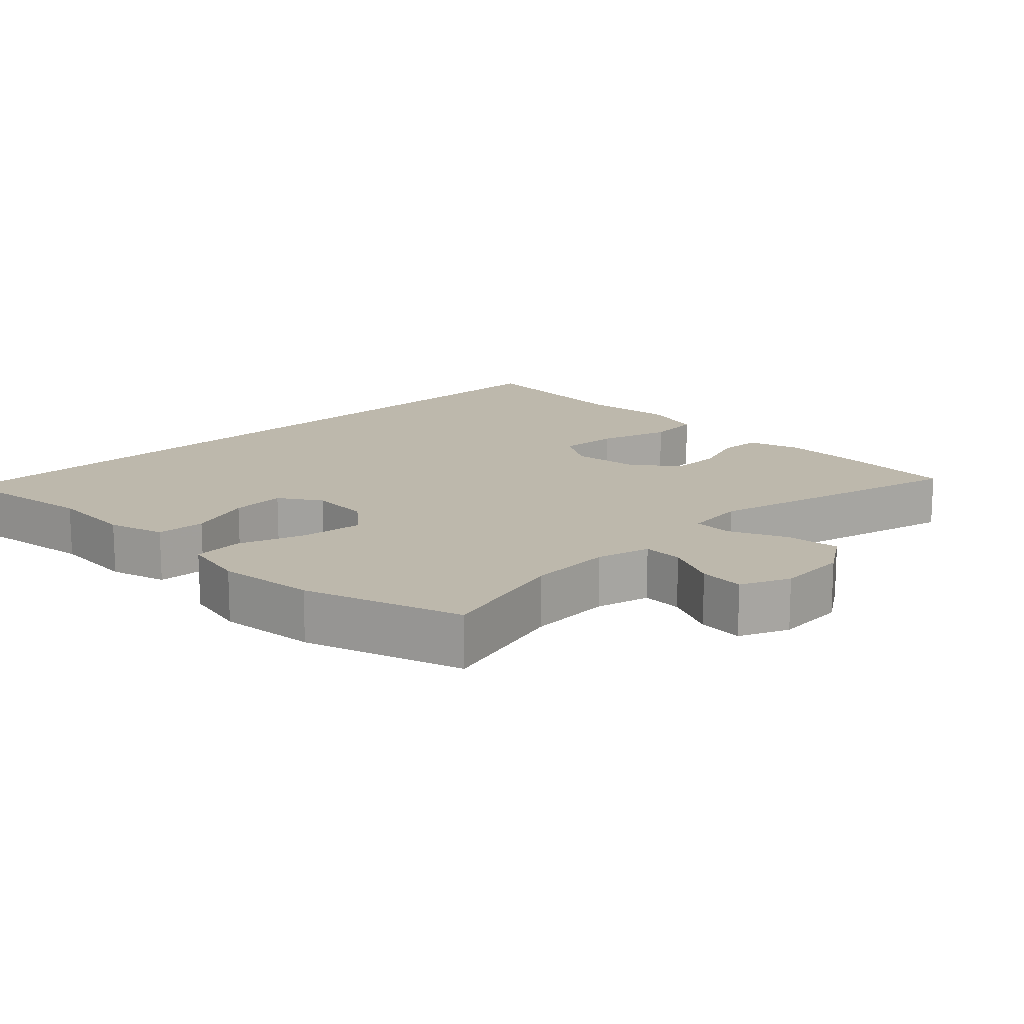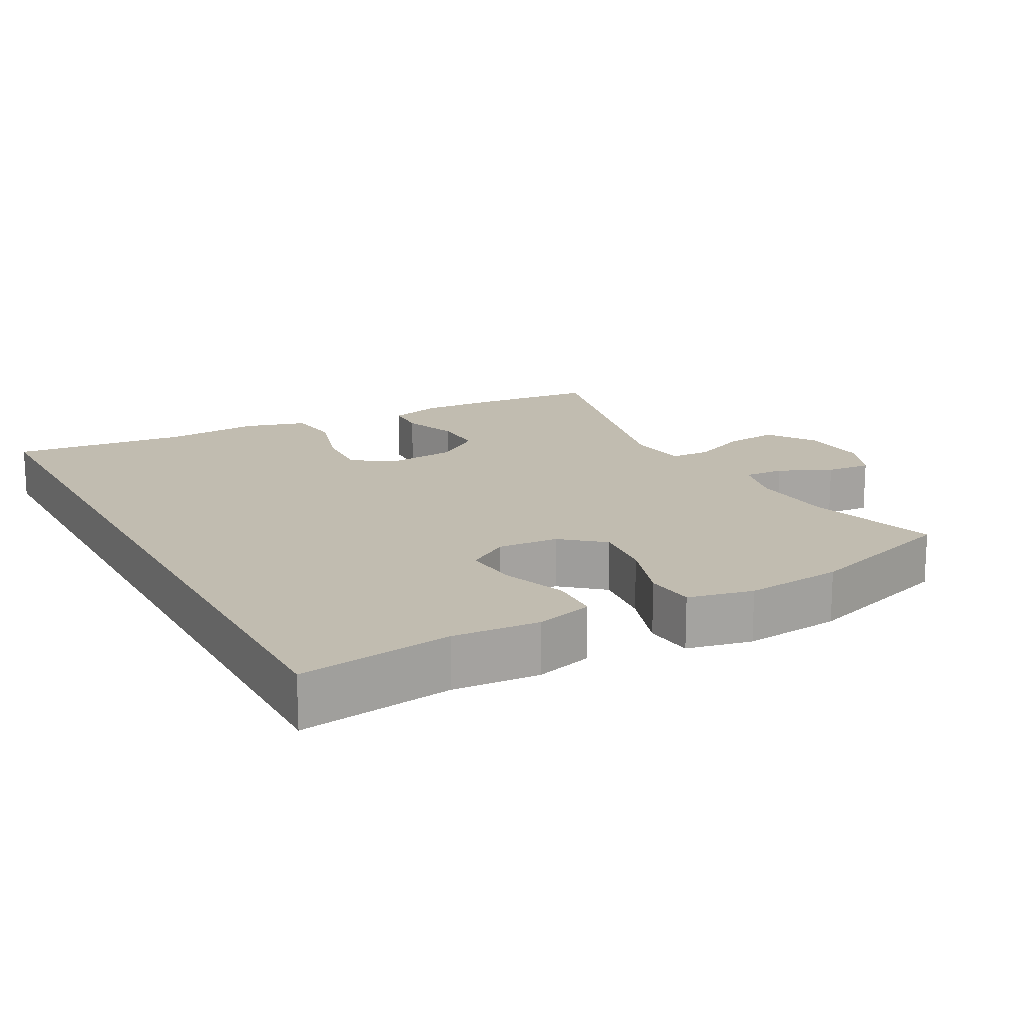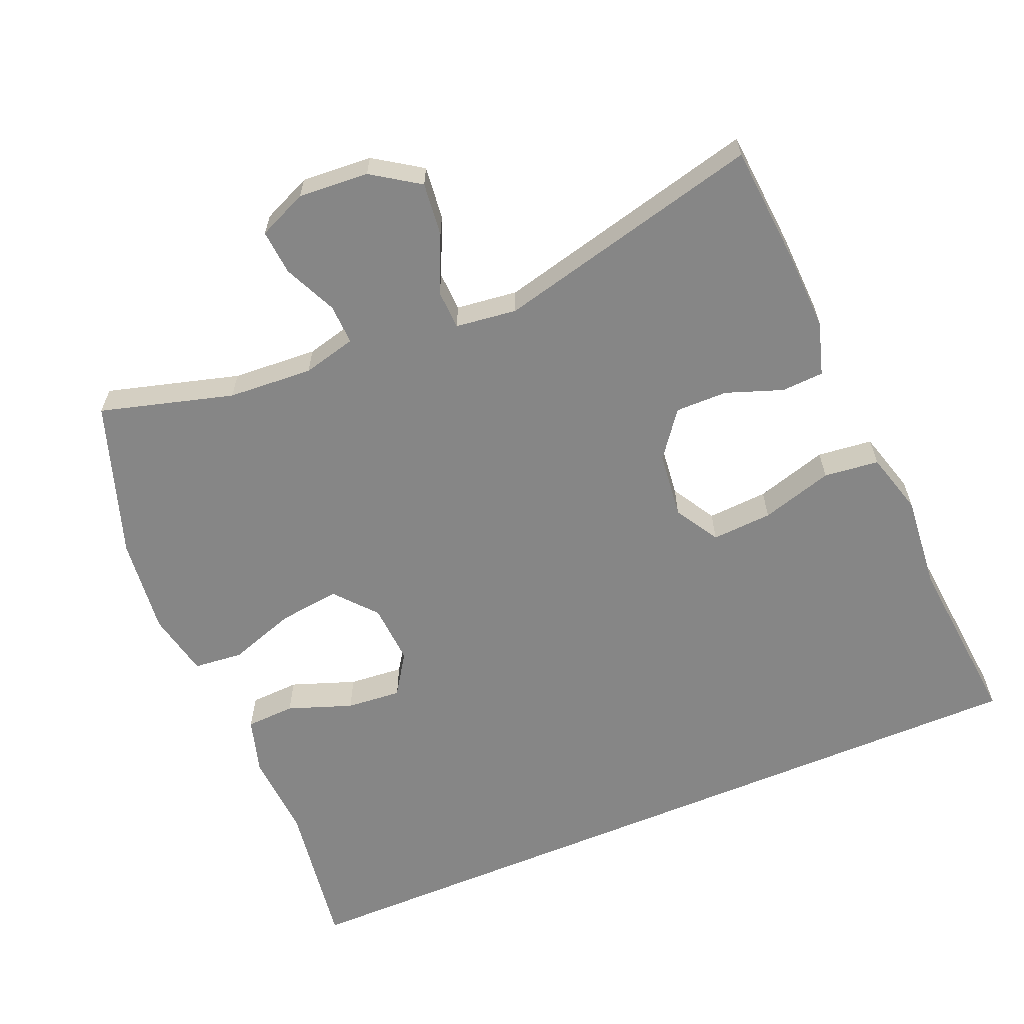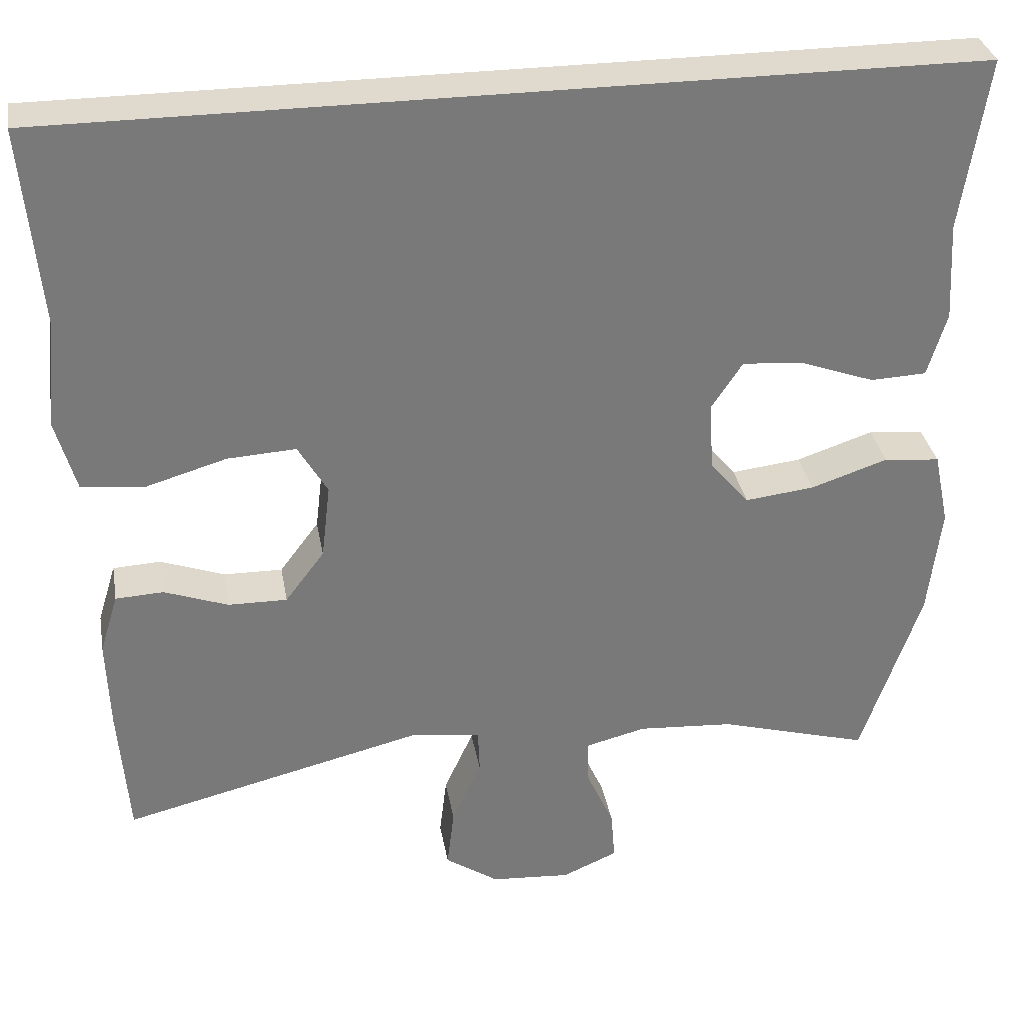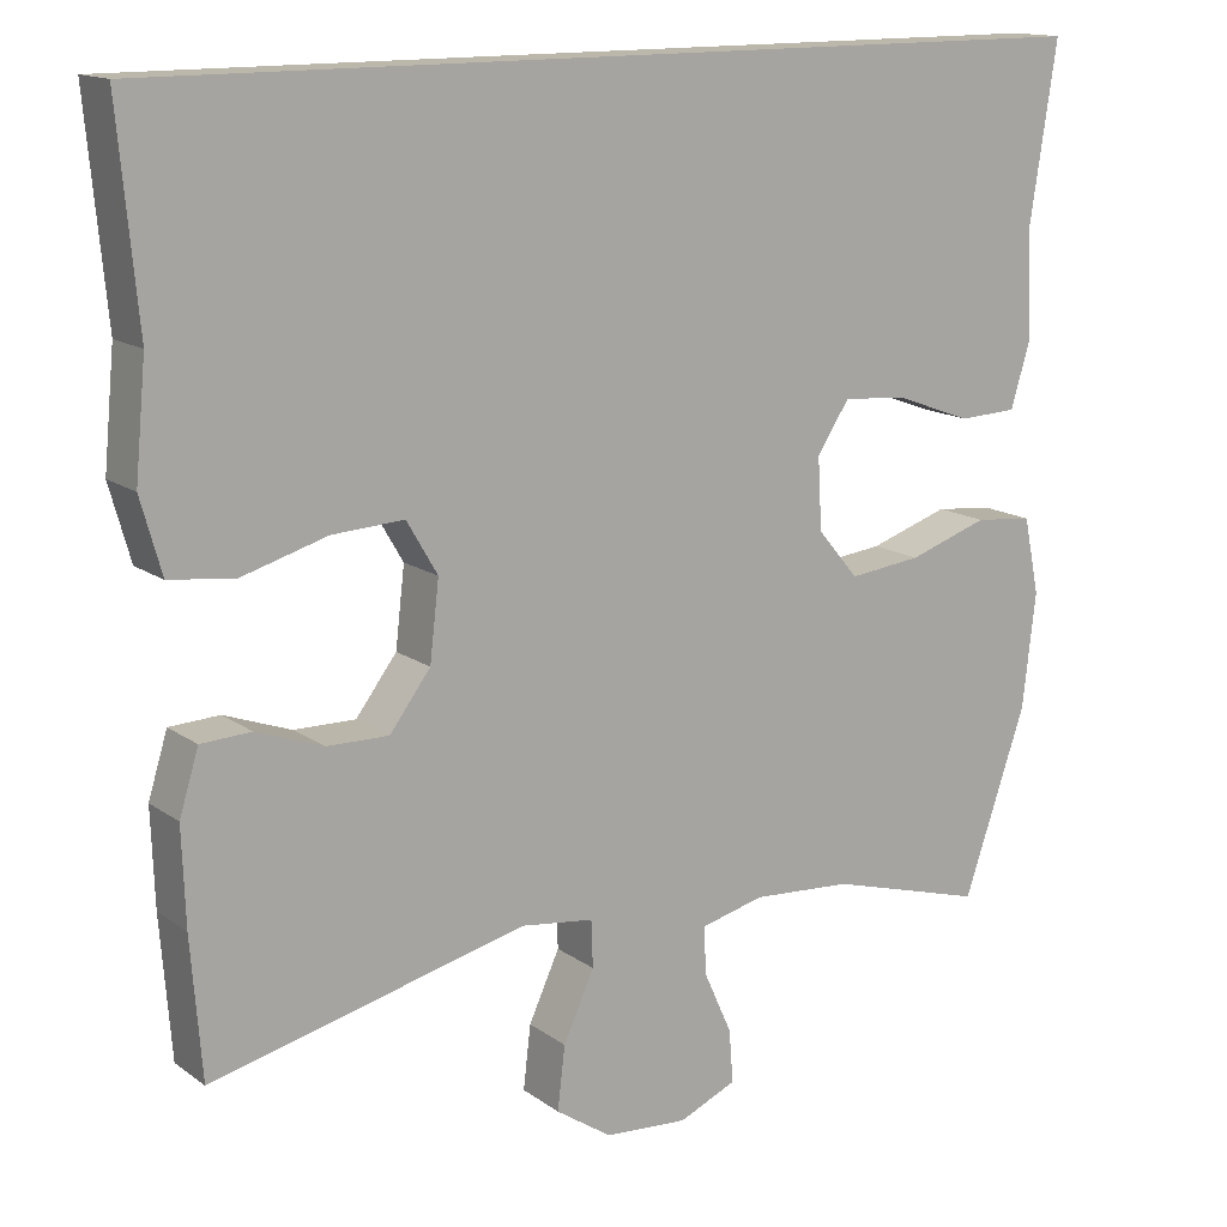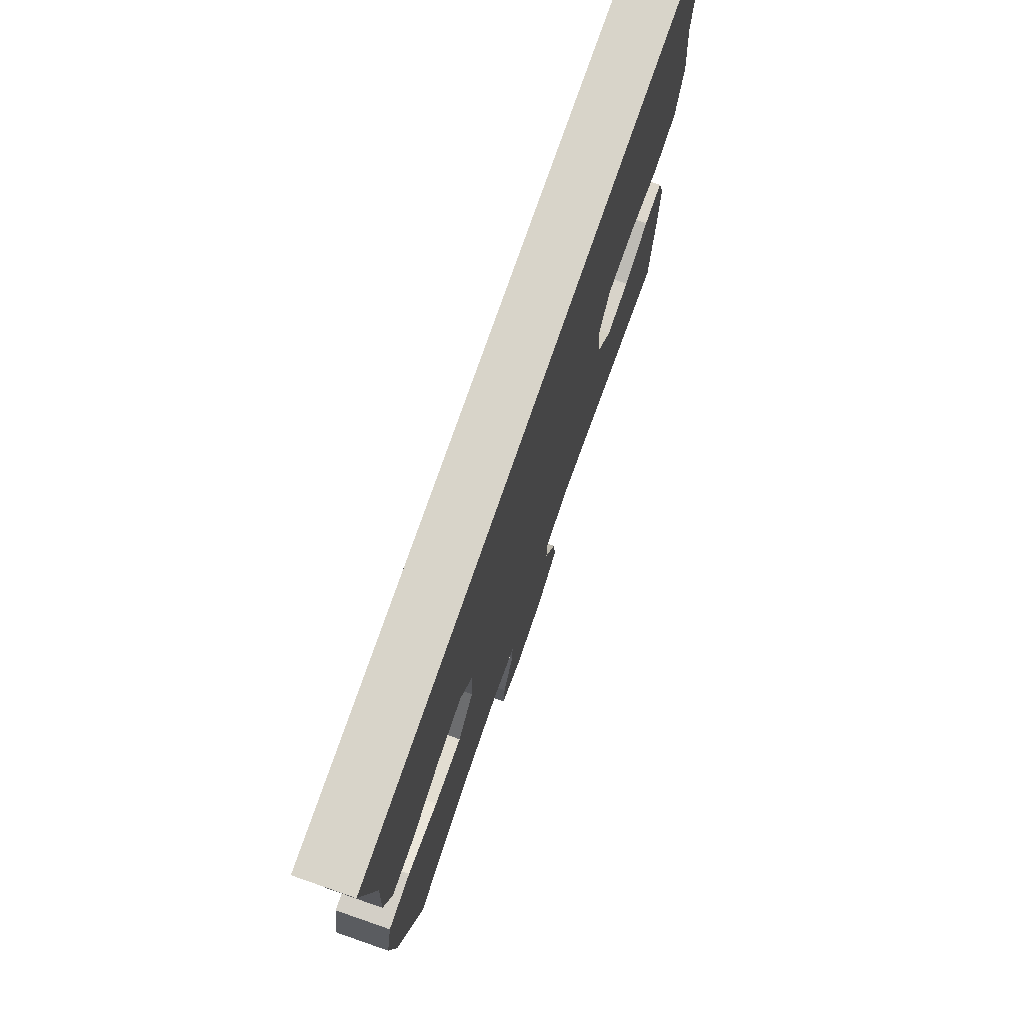
<metadata>
{"format":"obj","ext":"obj","renderer":"f3d","projection":"perspective","resolution":1024,"background":"white","views":[{"elev":14.8,"azim":135.6,"up":"+Y"},{"elev":16.4,"azim":61.8,"up":"+Y"},{"elev":-62.0,"azim":-157.0,"up":"+Y"},{"elev":32.6,"azim":-9.9,"up":"+Z"},{"elev":14.4,"azim":-33.9,"up":"+Z"},{"elev":75.2,"azim":109.1,"up":"+Z"}]}
</metadata>
<code>
v -0.558 0.07 0.5
v 0.593 0.07 0.5
v 0.56 0.07 0.284
v 0.567 0.07 0.161
v 0.543 0.07 0.081
v 0.473 0.07 0.078
v 0.382 0.07 0.111
v 0.304 0.07 0.118
v 0.265 0.07 0.059
v 0.27 0.07 -0.027
v 0.319 0.07 -0.085
v 0.406 0.07 -0.075
v 0.502 0.07 -0.043
v 0.572 0.07 -0.05
v 0.591 0.07 -0.142
v 0.575 0.07 -0.28
v 0.5 0.07 -0.5
v 0.312 0.07 -0.447
v 0.192 0.07 -0.439
v 0.116 0.07 -0.458
v 0.118 0.07 -0.515
v 0.152 0.07 -0.59
v 0.157 0.07 -0.654
v 0.088 0.07 -0.684
v -0.012 0.07 -0.677
v -0.079 0.07 -0.632
v -0.07 0.07 -0.556
v -0.033 0.07 -0.475
v -0.035 0.07 -0.419
v -0.122 0.07 -0.408
v -0.5 0.07 -0.5
v -0.513 0.07 -0.333
v -0.517 0.07 -0.218
v -0.494 0.07 -0.143
v -0.434 0.07 -0.14
v -0.354 0.07 -0.169
v -0.28 0.07 -0.17
v -0.231 0.07 -0.105
v -0.22 0.07 -0.011
v -0.257 0.07 0.052
v -0.343 0.07 0.047
v -0.445 0.07 0.017
v -0.523 0.07 0.026
v -0.548 0.07 0.115
v -0.535 0.07 0.25
v -0.558 0 0.5
v 0.593 0 0.5
v 0.56 0 0.284
v 0.567 0 0.161
v 0.543 0 0.081
v 0.473 0 0.078
v 0.382 0 0.111
v 0.304 0 0.118
v 0.265 0 0.059
v 0.27 0 -0.027
v 0.319 0 -0.085
v 0.406 0 -0.075
v 0.502 0 -0.043
v 0.572 0 -0.05
v 0.591 0 -0.142
v 0.575 0 -0.28
v 0.5 0 -0.5
v 0.312 0 -0.447
v 0.192 0 -0.439
v 0.116 0 -0.458
v 0.118 0 -0.515
v 0.152 0 -0.59
v 0.157 0 -0.654
v 0.088 0 -0.684
v -0.012 0 -0.677
v -0.079 0 -0.632
v -0.07 0 -0.556
v -0.033 0 -0.475
v -0.035 0 -0.419
v -0.122 0 -0.408
v -0.5 0 -0.5
v -0.513 0 -0.333
v -0.517 0 -0.218
v -0.494 0 -0.143
v -0.434 0 -0.14
v -0.354 0 -0.169
v -0.28 0 -0.17
v -0.231 0 -0.105
v -0.22 0 -0.011
v -0.257 0 0.052
v -0.343 0 0.047
v -0.445 0 0.017
v -0.523 0 0.026
v -0.548 0 0.115
v -0.535 0 0.25
f 42 43 44 45
f 41 42 45 1
f 40 41 1 2
f 39 40 2 3
f 38 39 3
f 37 38 3
f 33 34 35 36
f 33 36 37
f 30 31 32 33
f 29 30 33 37
f 25 26 27 28
f 25 28 29
f 24 25 29
f 21 22 23 24
f 20 21 24 29
f 19 20 29 37
f 15 16 17 18
f 12 13 14 15
f 11 12 15 18
f 10 11 18 19
f 4 5 6 7
f 4 7 8
f 3 4 8
f 37 3 8
f 9 10 19 37
f 8 9 37
f 90 89 88 87
f 46 90 87 86
f 47 46 86 85
f 48 47 85 84
f 48 84 83
f 48 83 82
f 81 80 79 78
f 82 81 78
f 78 77 76 75
f 82 78 75 74
f 73 72 71 70
f 74 73 70
f 74 70 69
f 69 68 67 66
f 74 69 66 65
f 82 74 65 64
f 63 62 61 60
f 60 59 58 57
f 63 60 57 56
f 64 63 56 55
f 52 51 50 49
f 53 52 49
f 53 49 48
f 53 48 82
f 82 64 55 54
f 82 54 53
f 1 46 47 2
f 2 47 48 3
f 3 48 49 4
f 4 49 50 5
f 5 50 51 6
f 6 51 52 7
f 7 52 53 8
f 8 53 54 9
f 9 54 55 10
f 10 55 56 11
f 11 56 57 12
f 12 57 58 13
f 13 58 59 14
f 14 59 60 15
f 15 60 61 16
f 16 61 62 17
f 17 62 63 18
f 18 63 64 19
f 19 64 65 20
f 20 65 66 21
f 21 66 67 22
f 22 67 68 23
f 23 68 69 24
f 24 69 70 25
f 25 70 71 26
f 26 71 72 27
f 27 72 73 28
f 28 73 74 29
f 29 74 75 30
f 30 75 76 31
f 31 76 77 32
f 32 77 78 33
f 33 78 79 34
f 34 79 80 35
f 35 80 81 36
f 36 81 82 37
f 37 82 83 38
f 38 83 84 39
f 39 84 85 40
f 40 85 86 41
f 41 86 87 42
f 42 87 88 43
f 43 88 89 44
f 44 89 90 45
f 45 90 46 1

</code>
